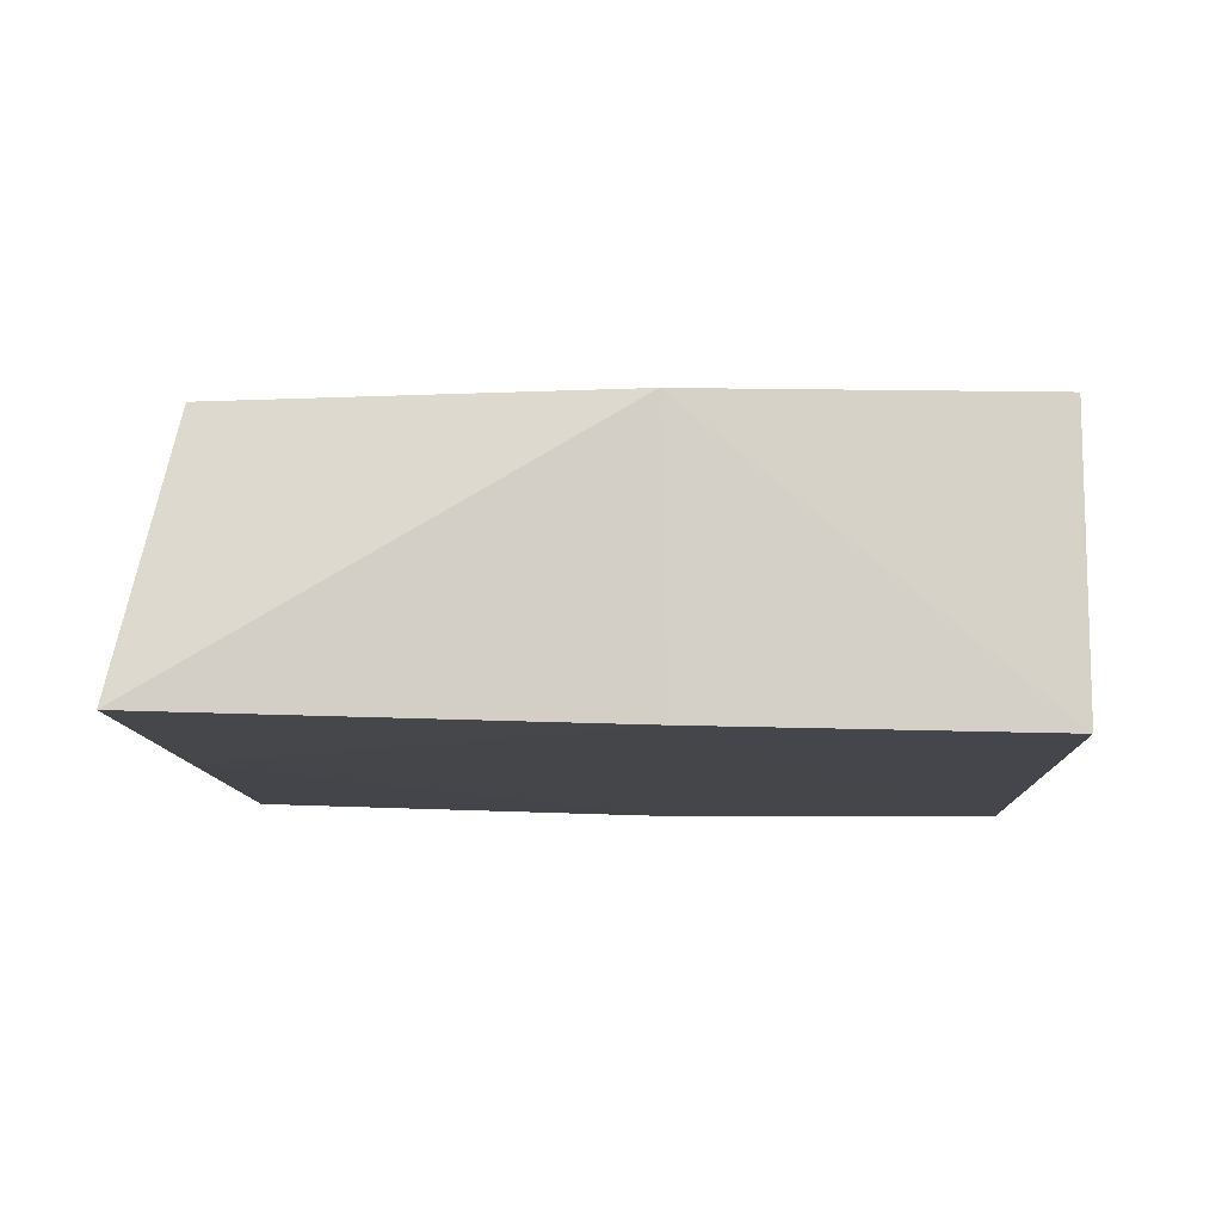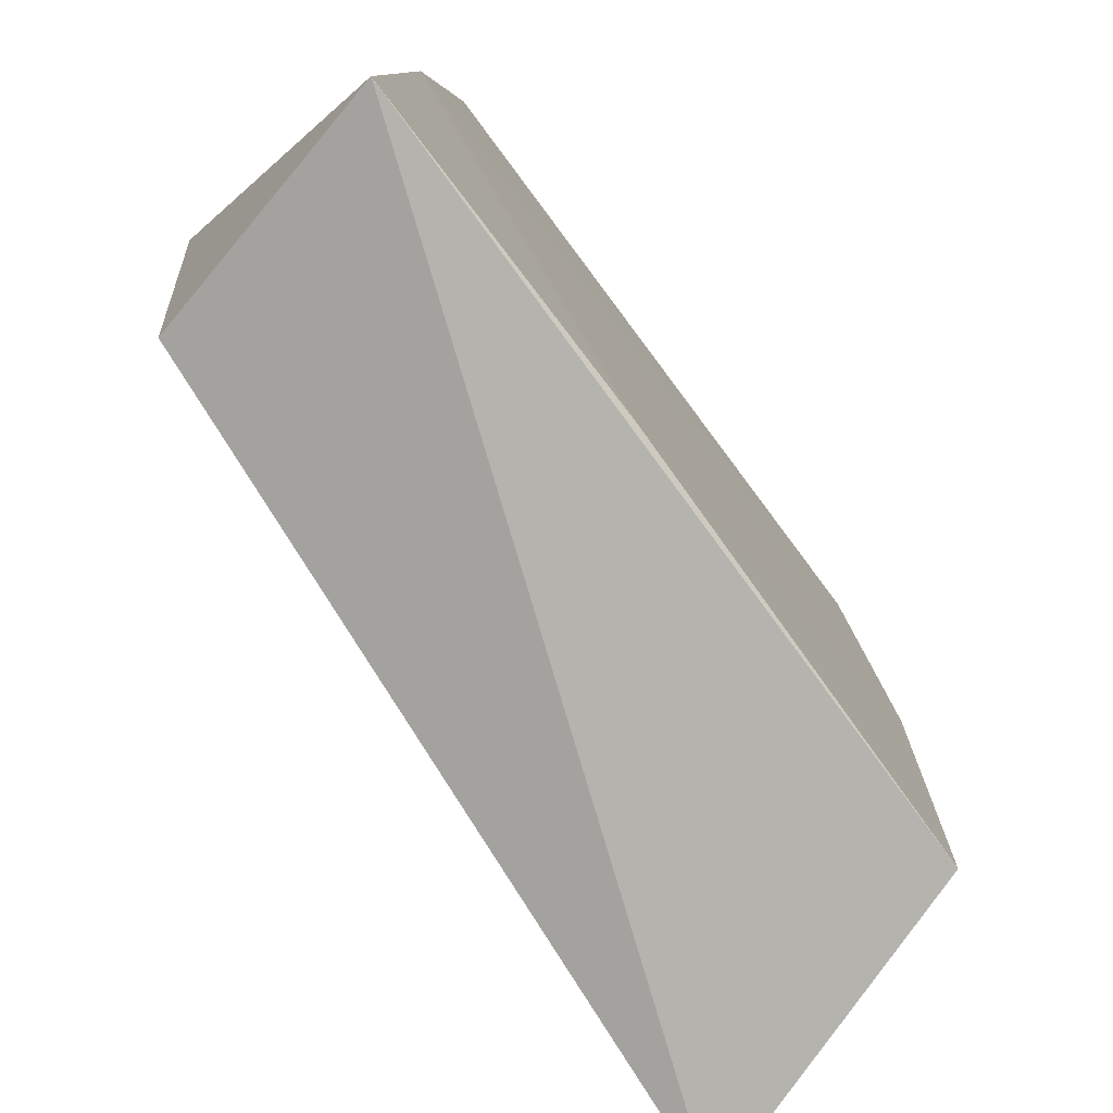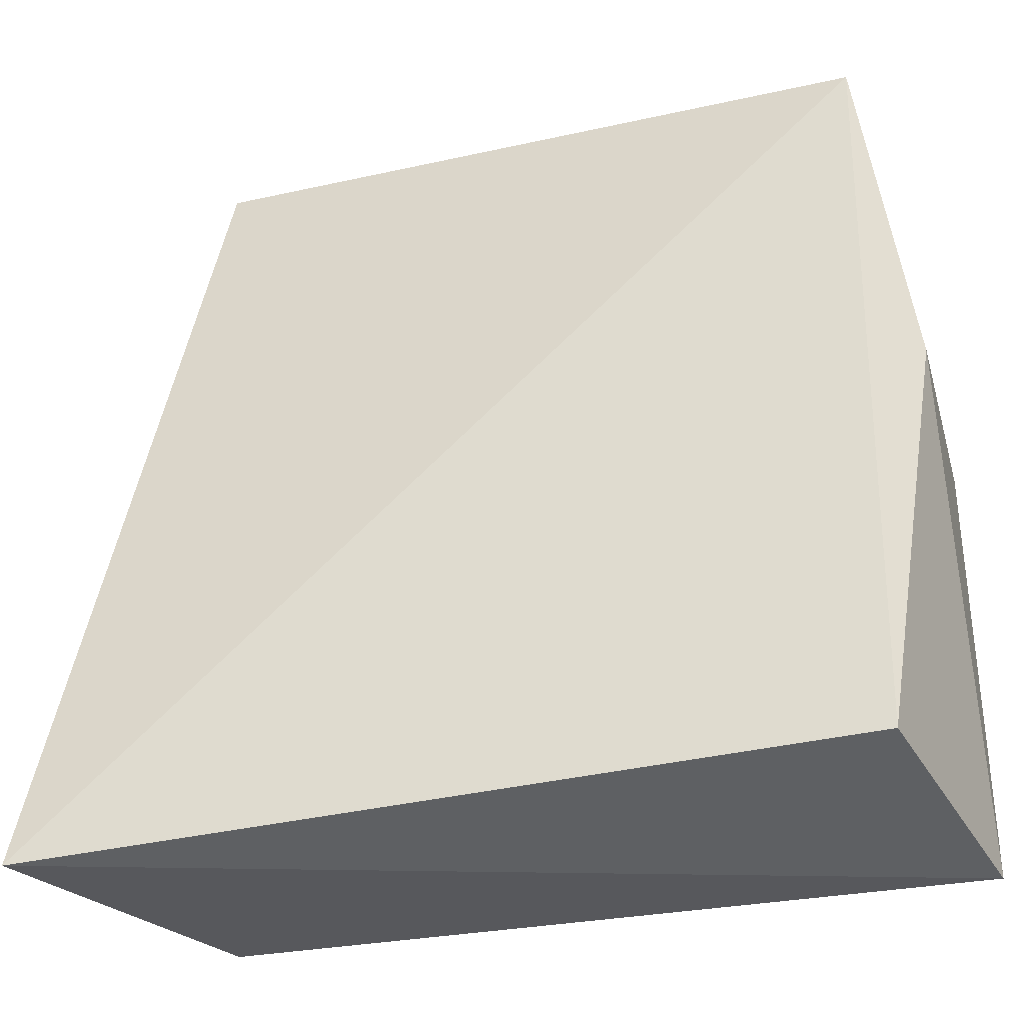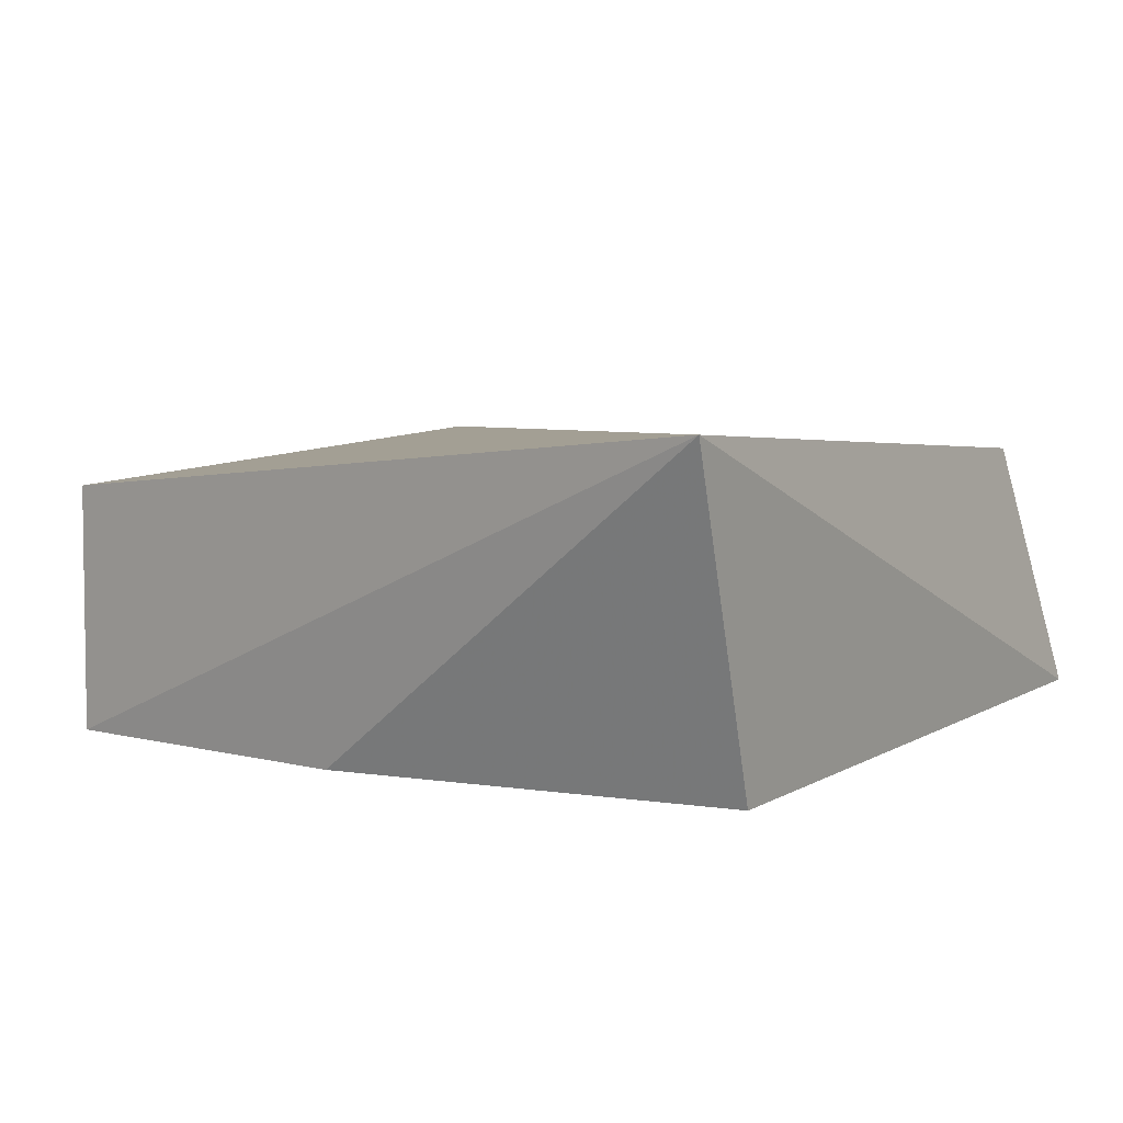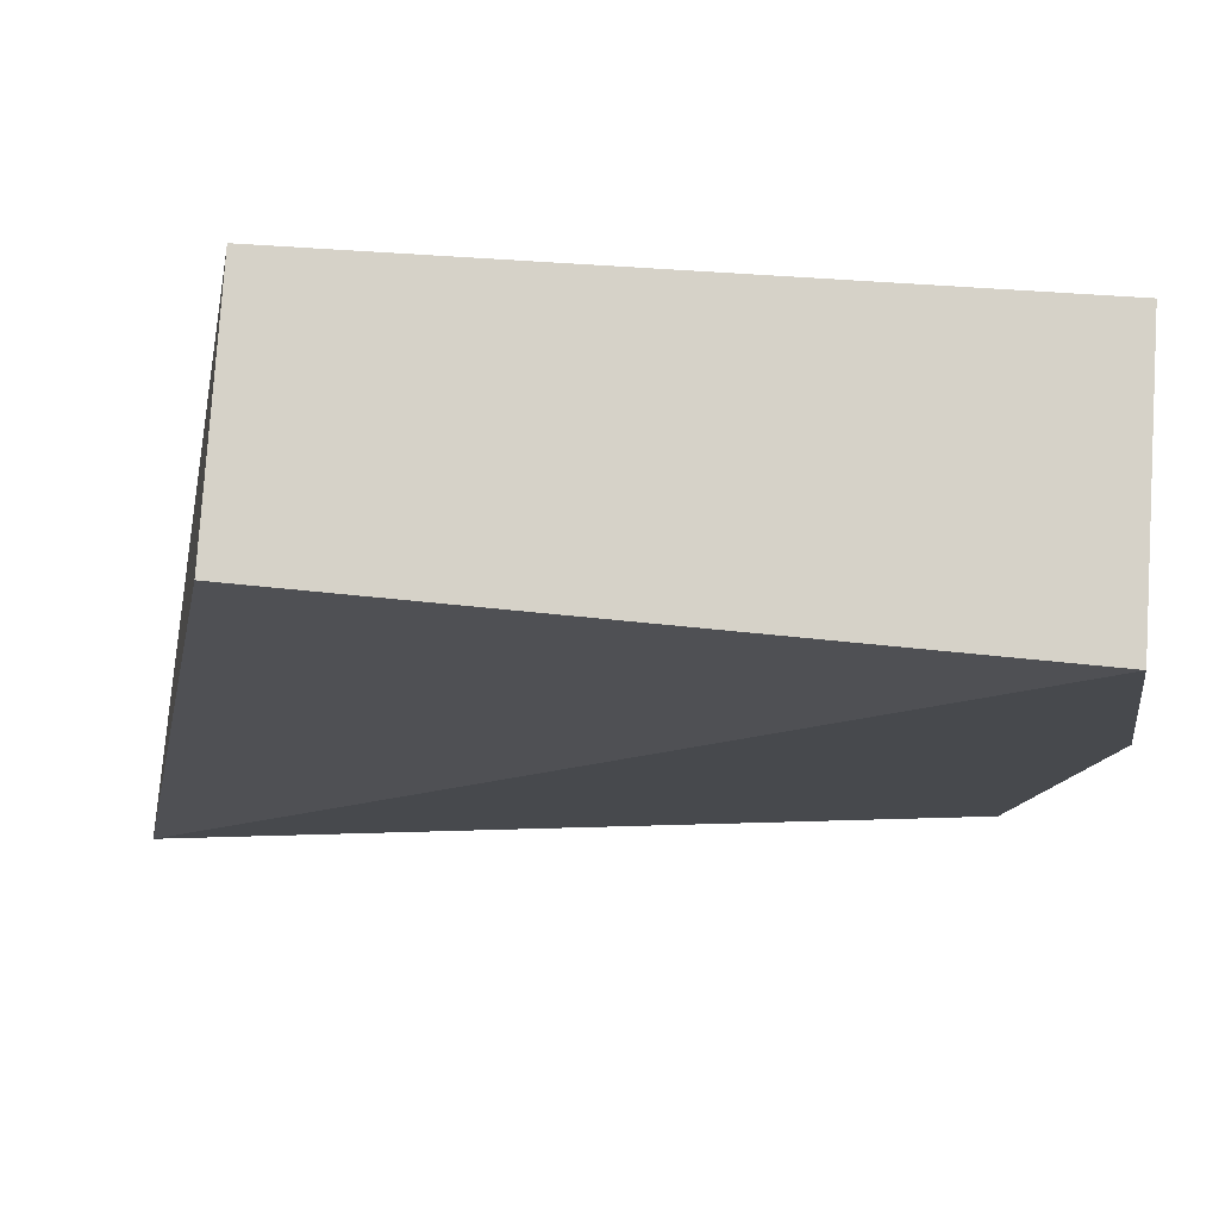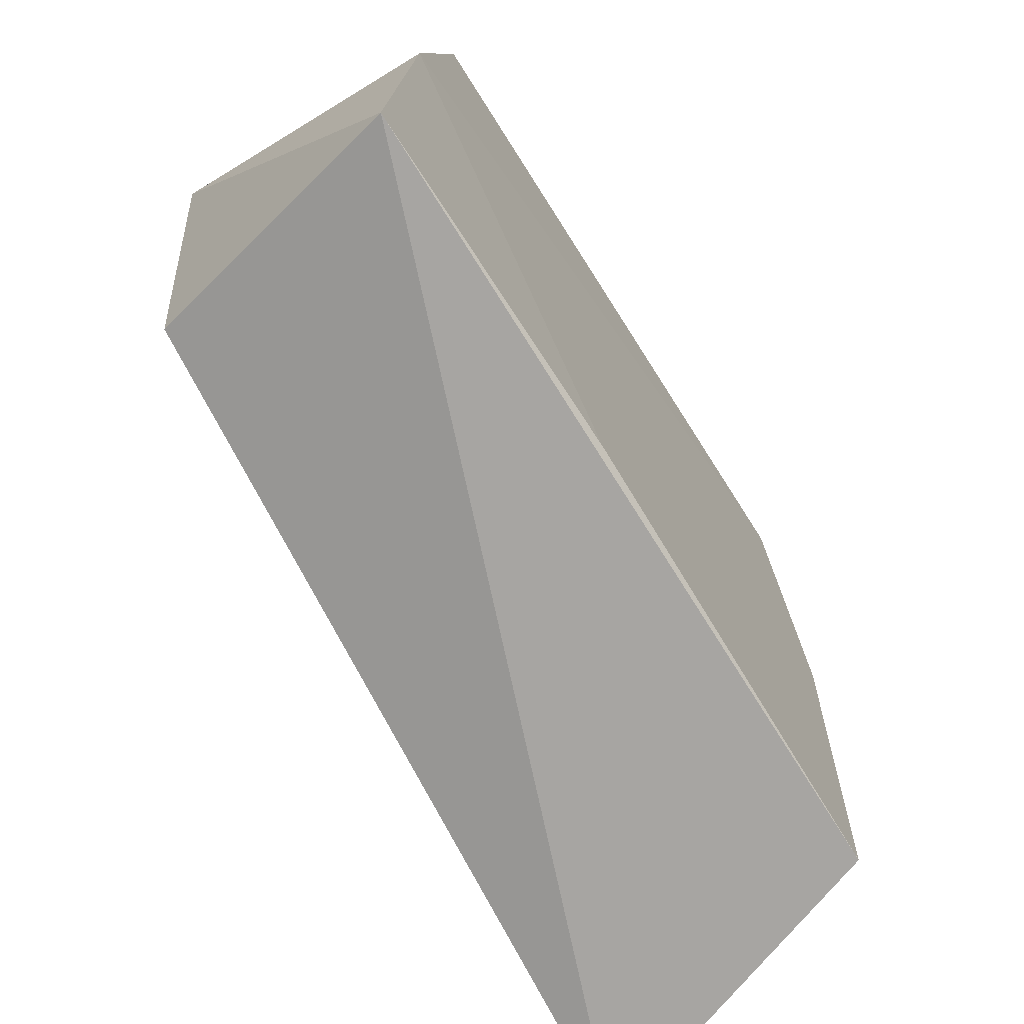
<metadata>
{"format":"obj","ext":"obj","renderer":"f3d","projection":"perspective","resolution":1024,"background":"white","views":[{"elev":-10.1,"azim":91.8,"up":"+Z"},{"elev":-79.0,"azim":126.8,"up":"+Y"},{"elev":-29.5,"azim":16.4,"up":"+Y"},{"elev":6.9,"azim":-58.4,"up":"+Z"},{"elev":77.5,"azim":3.4,"up":"+Y"},{"elev":-73.0,"azim":122.4,"up":"+Y"}]}
</metadata>
<code>
v 0.02841 0.001995 0.02507
v 0.03308 -0.06743 0.00163
v 0.02865 0.00205 0.0002475
v -0.03227 0.00253 0.0002217
v -0.04566 -0.06841 0.03062
v 0.03249 -0.02774 0.000476
v 0.02786 -0.06293 0.02504
v -0.03238 0.002223 0.02286
v -0.03636 -0.0678 0.001969
v 0.03301 -0.02826 0.0244
v -0.03658 -0.02841 0.0006923
v 0.003111 -0.06671 0.001335
f 1 3 4
f 6 4 3
f 7 5 2
f 7 1 5
f 8 5 1
f 8 1 4
f 8 4 5
f 9 2 5
f 10 2 6
f 10 7 2
f 10 1 7
f 10 6 3
f 10 3 1
f 11 9 5
f 11 5 4
f 11 4 6
f 12 11 6
f 12 6 2
f 12 2 9
f 12 9 11

</code>
